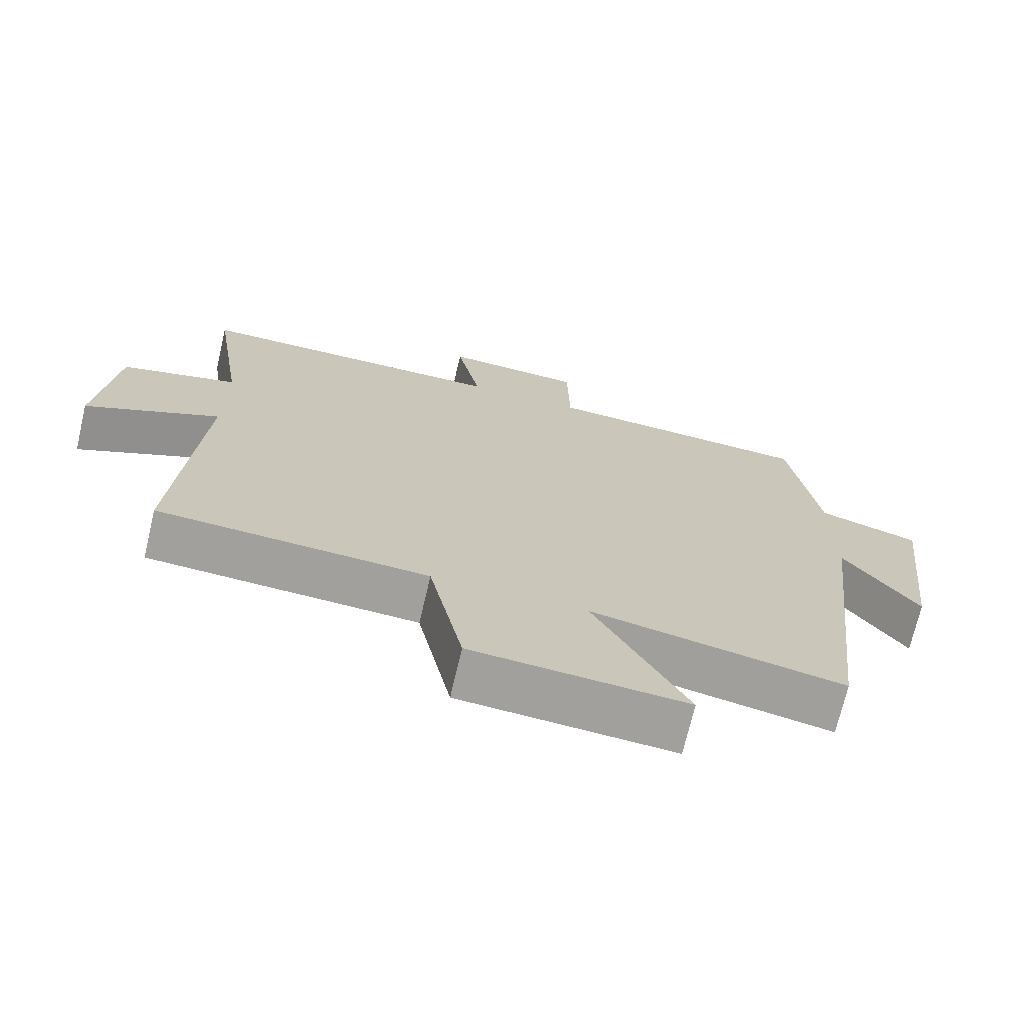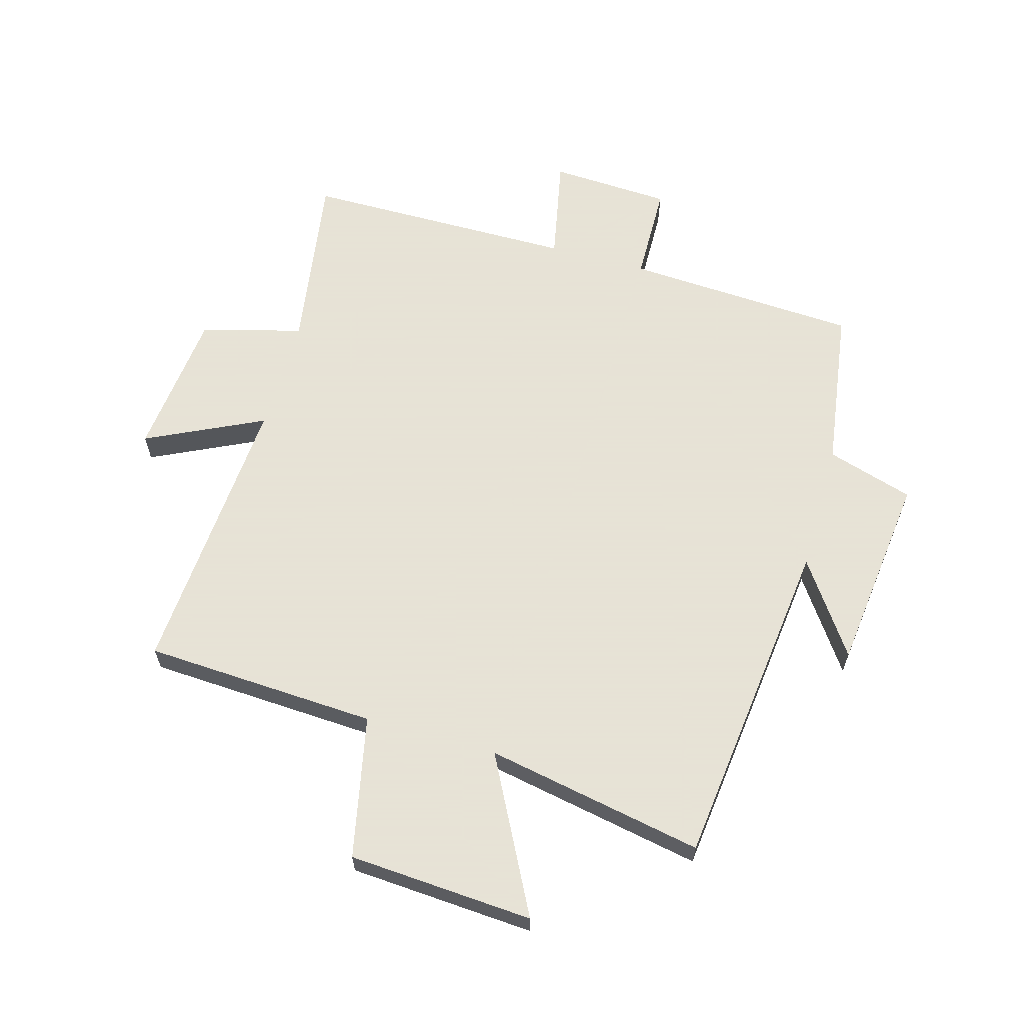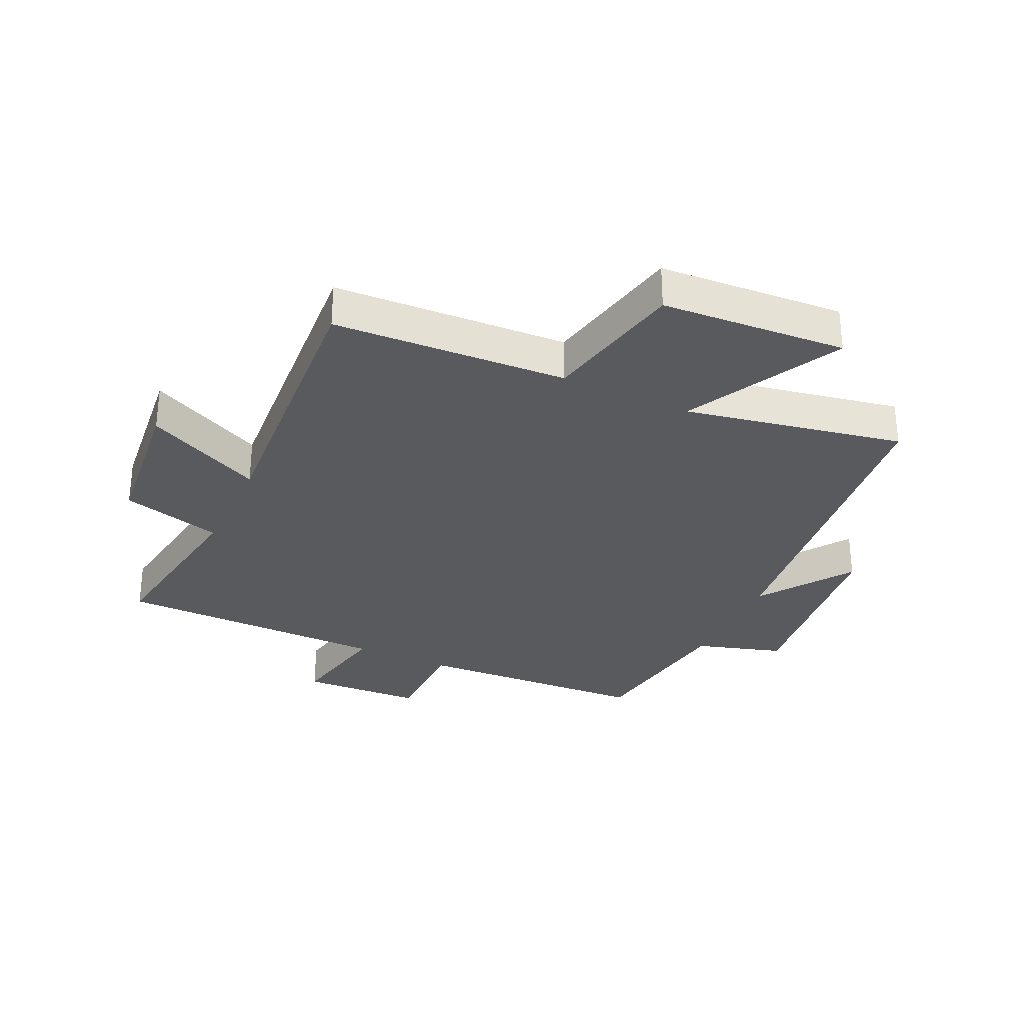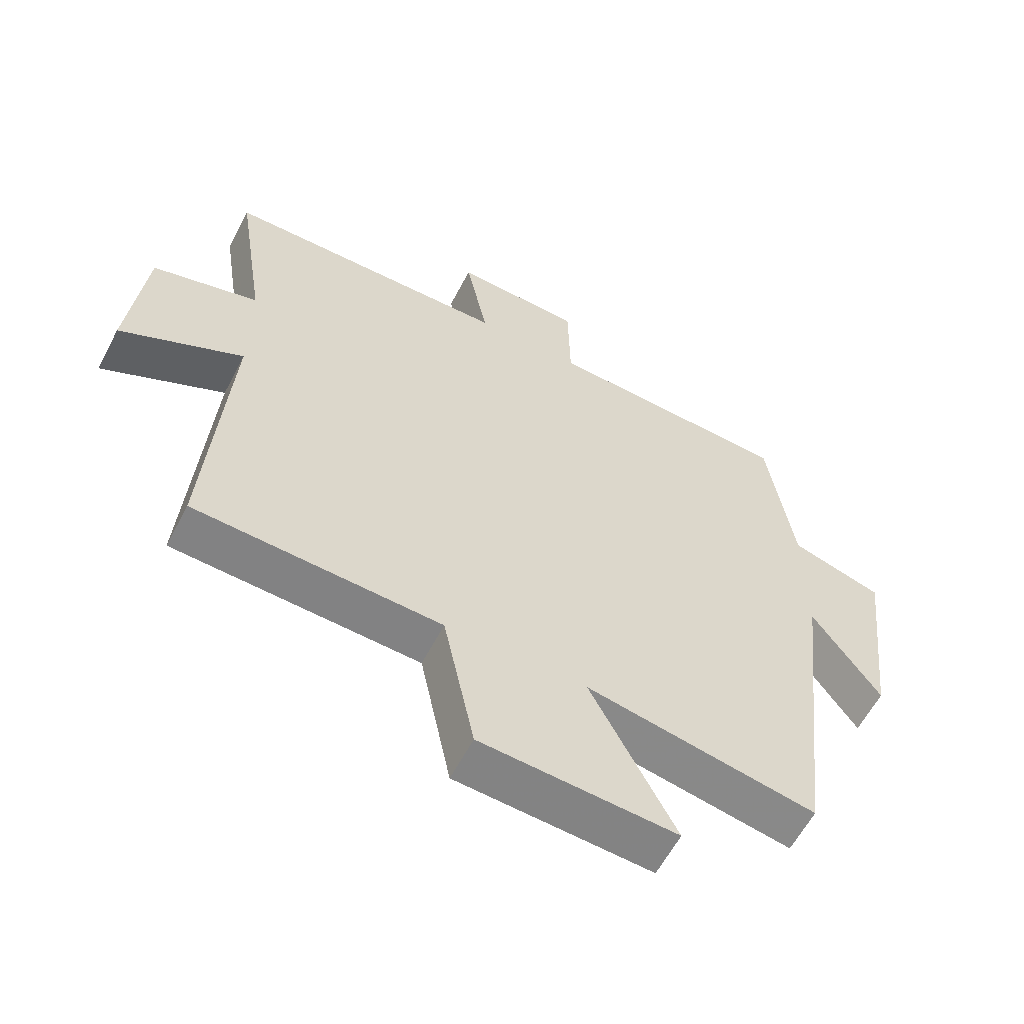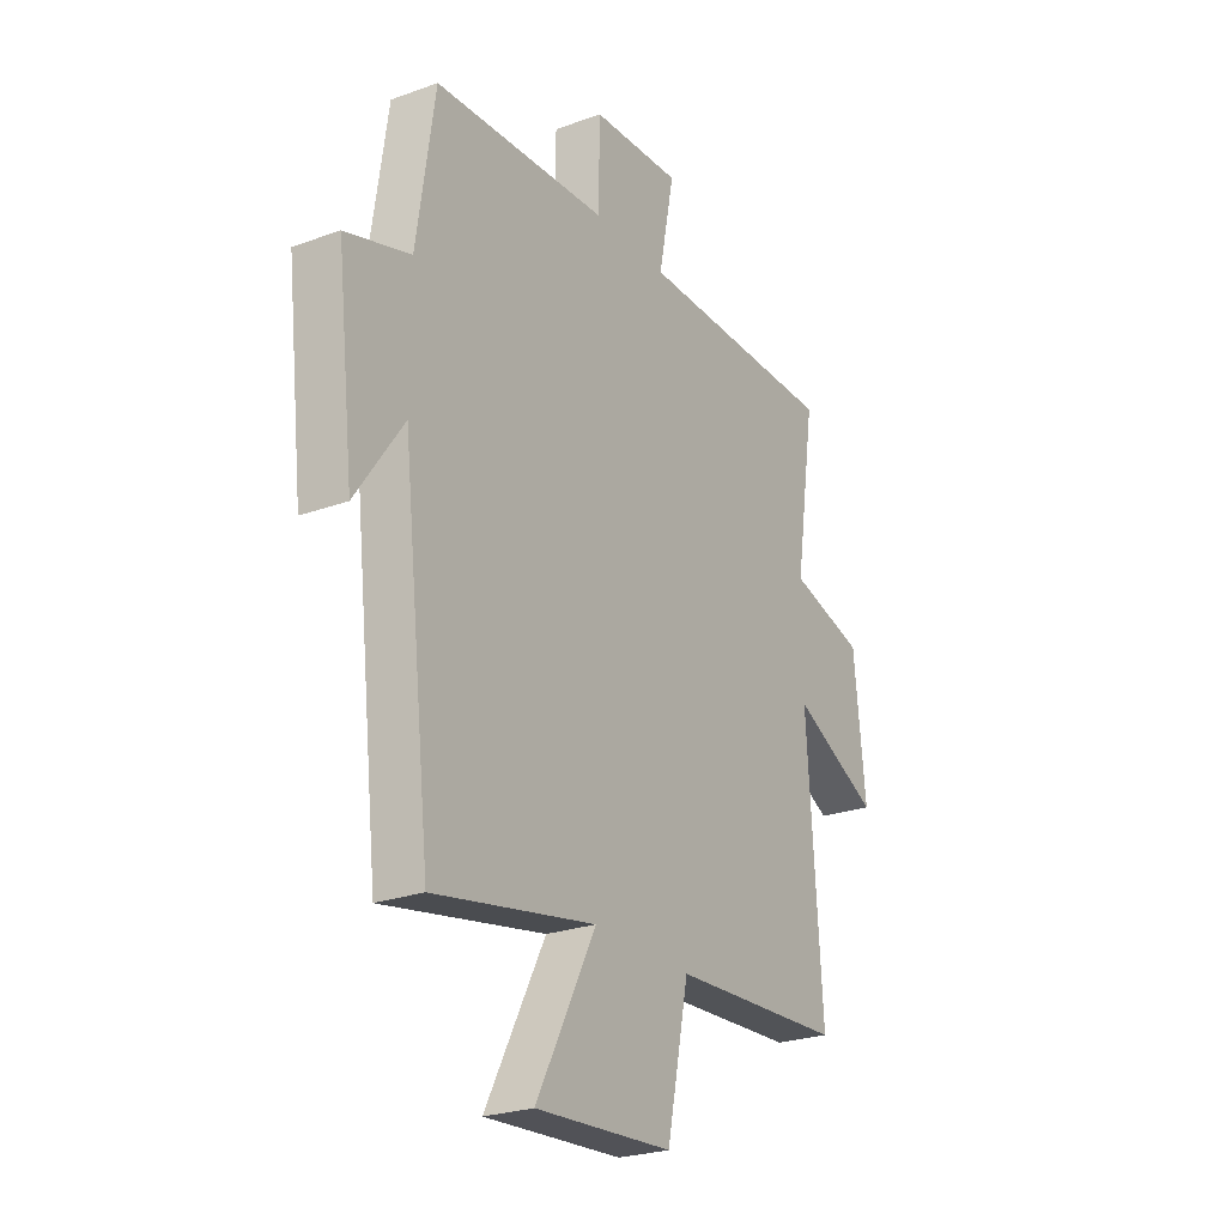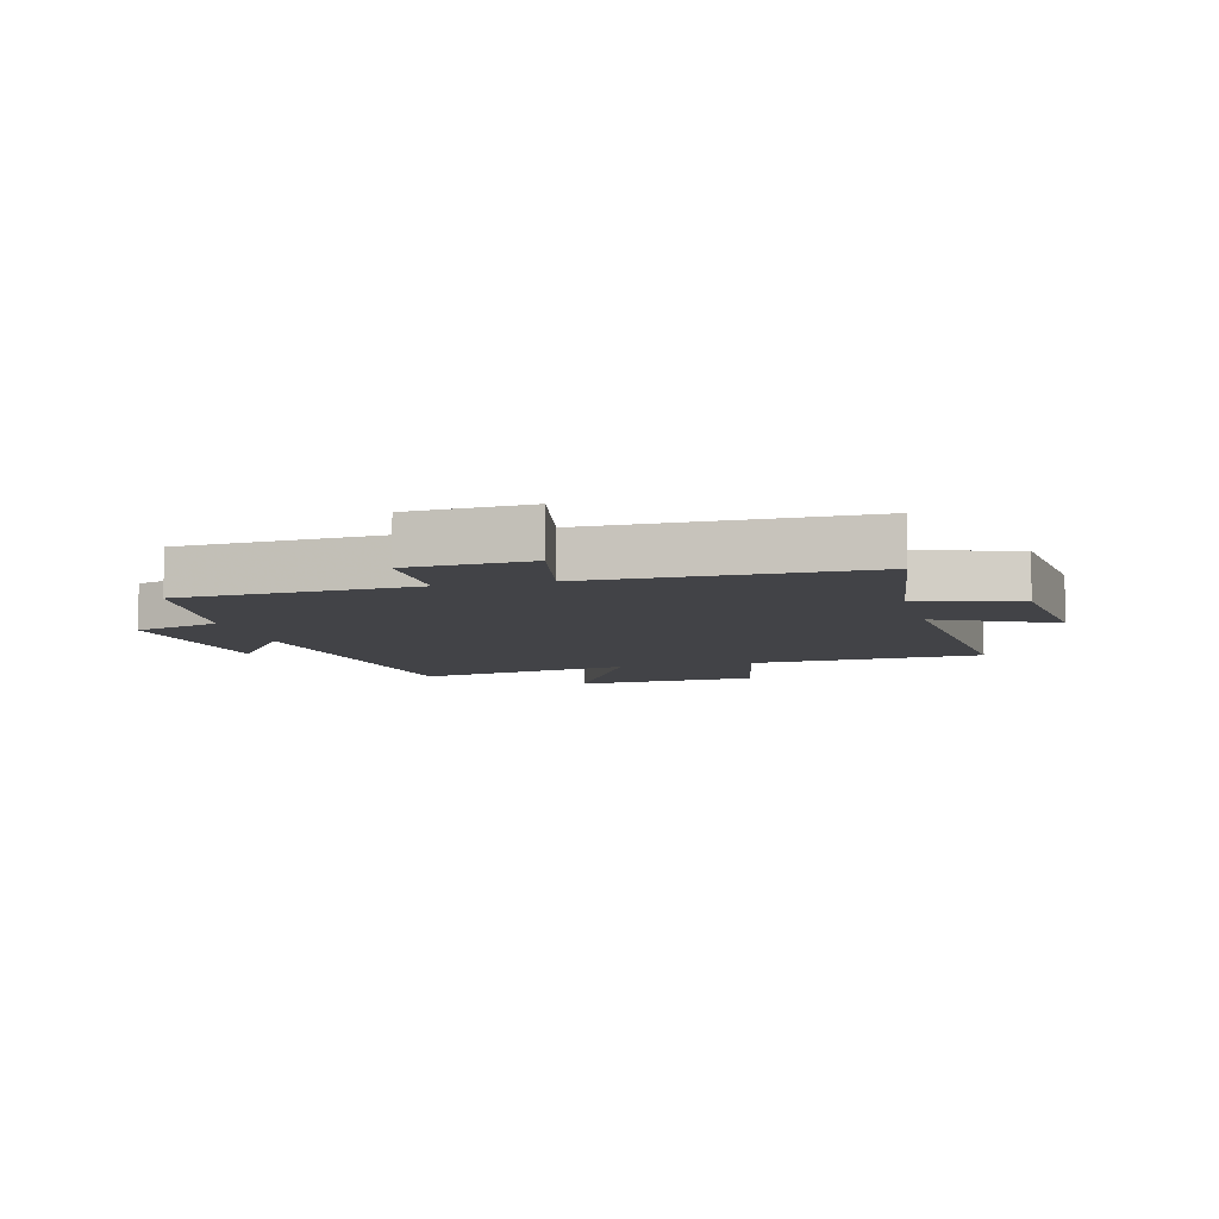
<metadata>
{"format":"obj","ext":"obj","renderer":"f3d","projection":"perspective","resolution":1024,"background":"white","views":[{"elev":-71.4,"azim":166.8,"up":"+Z"},{"elev":62.8,"azim":-164.2,"up":"+Y"},{"elev":-31.1,"azim":155.0,"up":"+Y"},{"elev":-59.8,"azim":152.6,"up":"+Z"},{"elev":-24.9,"azim":-59.4,"up":"+Z"},{"elev":-7.5,"azim":14.6,"up":"+Y"}]}
</metadata>
<code>
v -0.46 0.07 0.479
v -0.073 0.07 0.5
v -0.07 0.07 0.664
v 0.13 0.07 0.674
v 0.095 0.07 0.5
v 0.546 0.07 0.497
v 0.5 0.07 0.196
v 0.667 0.07 0.151
v 0.693 0.07 -0.095
v 0.5 0.07 -0.002
v 0.533 0.07 -0.48
v 0.147 0.07 -0.5
v 0.098 0.07 -0.736
v -0.208 0.07 -0.756
v -0.075 0.07 -0.5
v -0.436 0.07 -0.569
v -0.5 0.07 -0.013
v -0.606 0.07 -0.165
v -0.644 0.07 0.165
v -0.5 0.07 0.209
v -0.46 0 0.479
v -0.073 0 0.5
v -0.07 0 0.664
v 0.13 0 0.674
v 0.095 0 0.5
v 0.546 0 0.497
v 0.5 0 0.196
v 0.667 0 0.151
v 0.693 0 -0.095
v 0.5 0 -0.002
v 0.533 0 -0.48
v 0.147 0 -0.5
v 0.098 0 -0.736
v -0.208 0 -0.756
v -0.075 0 -0.5
v -0.436 0 -0.569
v -0.5 0 -0.013
v -0.606 0 -0.165
v -0.644 0 0.165
v -0.5 0 0.209
f 17 18 19 20
f 20 1 2
f 17 20 2
f 16 17 2
f 15 16 2
f 12 13 14 15
f 15 2 3
f 12 15 3
f 11 12 3
f 10 11 3
f 7 8 9 10
f 5 6 7
f 5 7 10
f 3 4 5
f 3 5 10
f 40 39 38 37
f 22 21 40
f 22 40 37
f 22 37 36
f 22 36 35
f 35 34 33 32
f 23 22 35
f 23 35 32
f 23 32 31
f 23 31 30
f 30 29 28 27
f 27 26 25
f 30 27 25
f 25 24 23
f 30 25 23
f 1 21 22 2
f 2 22 23 3
f 3 23 24 4
f 4 24 25 5
f 5 25 26 6
f 6 26 27 7
f 7 27 28 8
f 8 28 29 9
f 9 29 30 10
f 10 30 31 11
f 11 31 32 12
f 12 32 33 13
f 13 33 34 14
f 14 34 35 15
f 15 35 36 16
f 16 36 37 17
f 17 37 38 18
f 18 38 39 19
f 19 39 40 20
f 20 40 21 1

</code>
